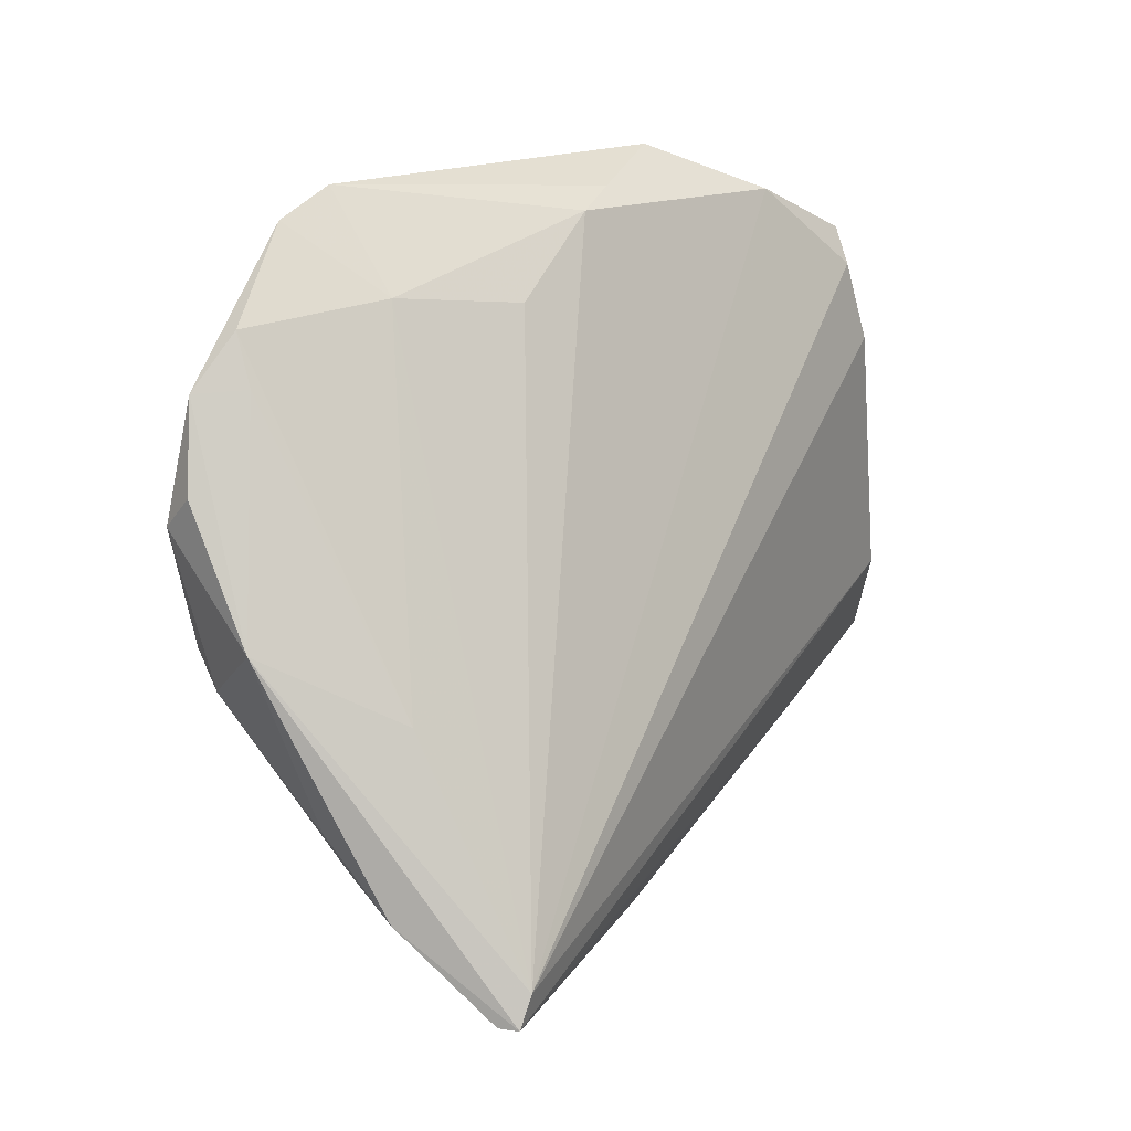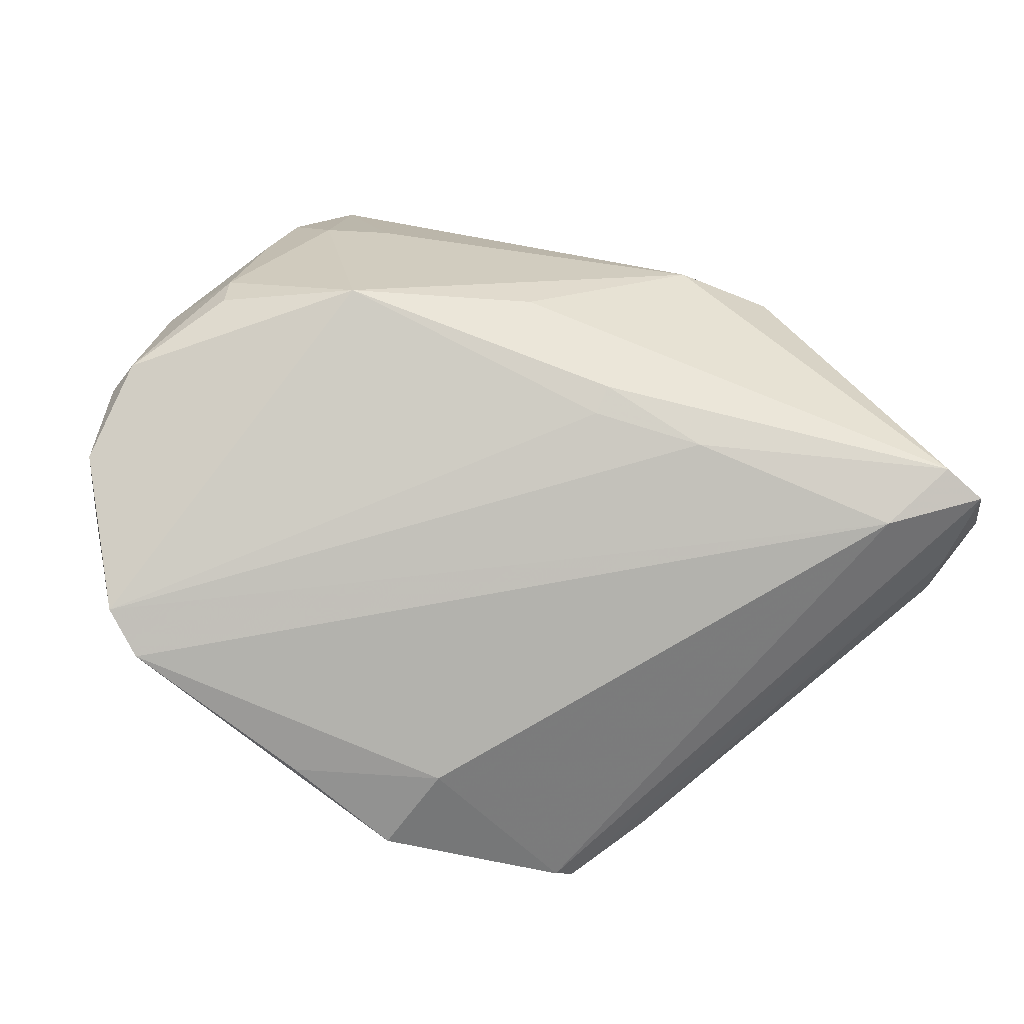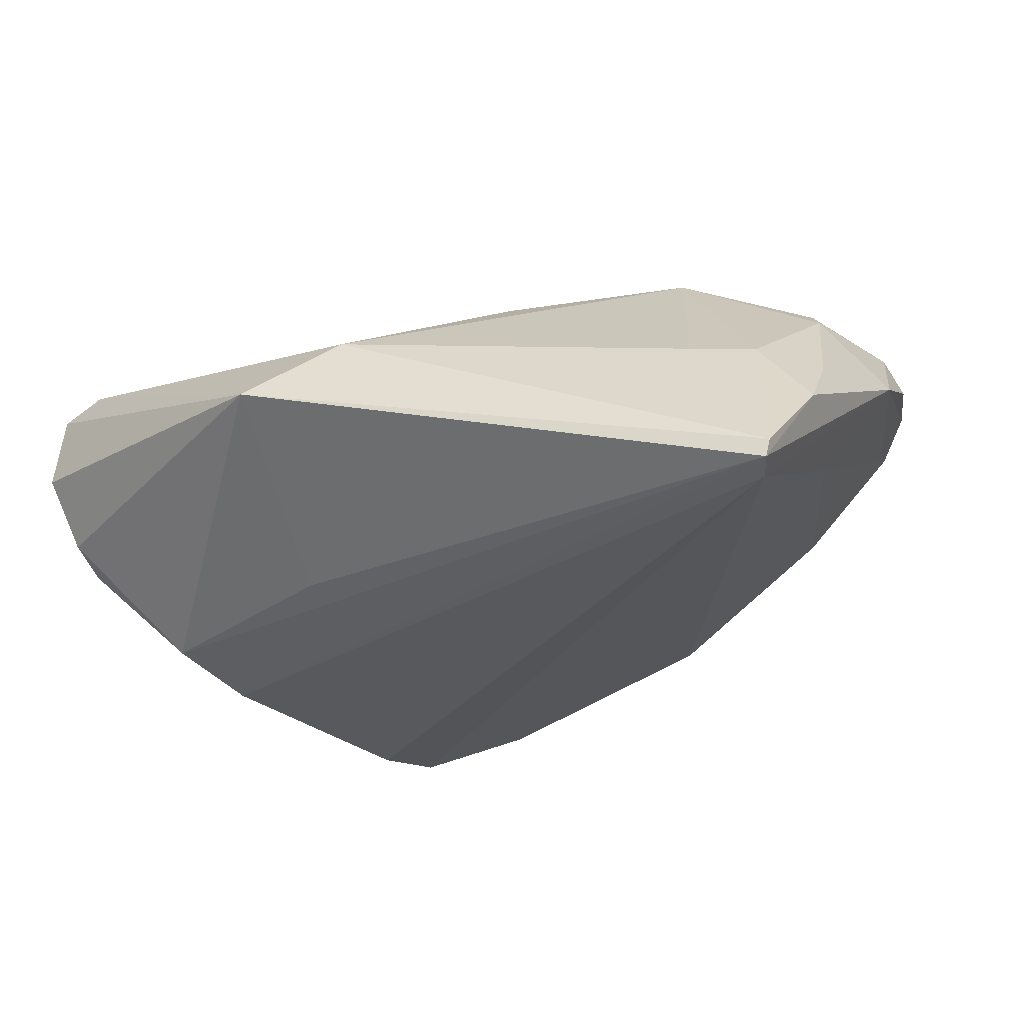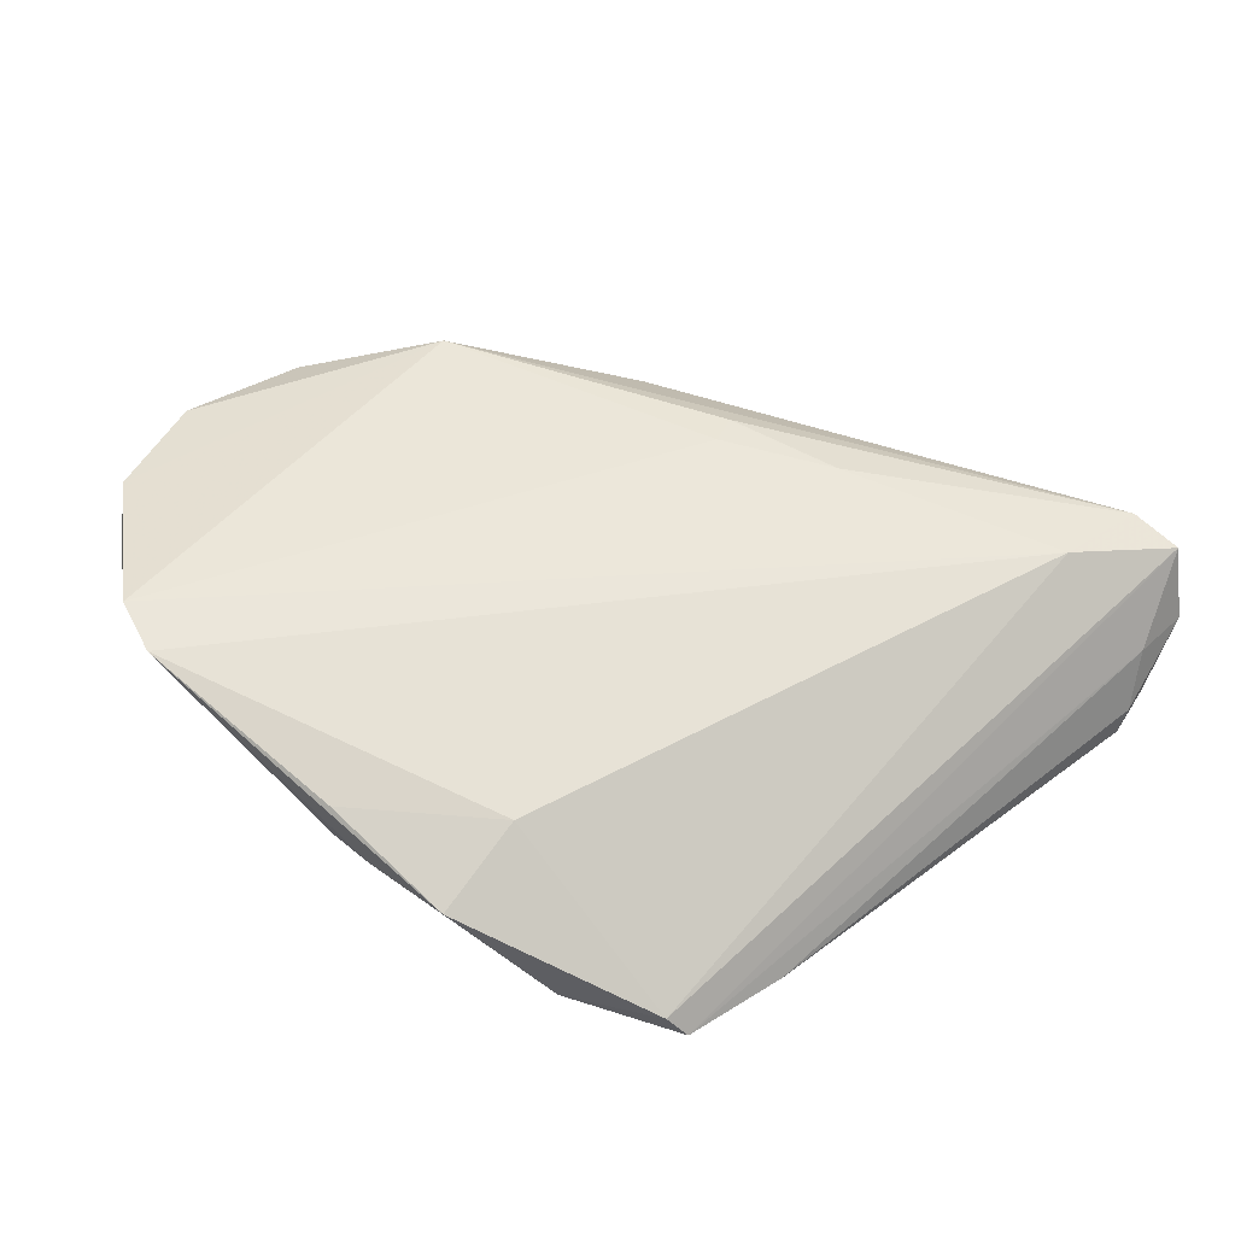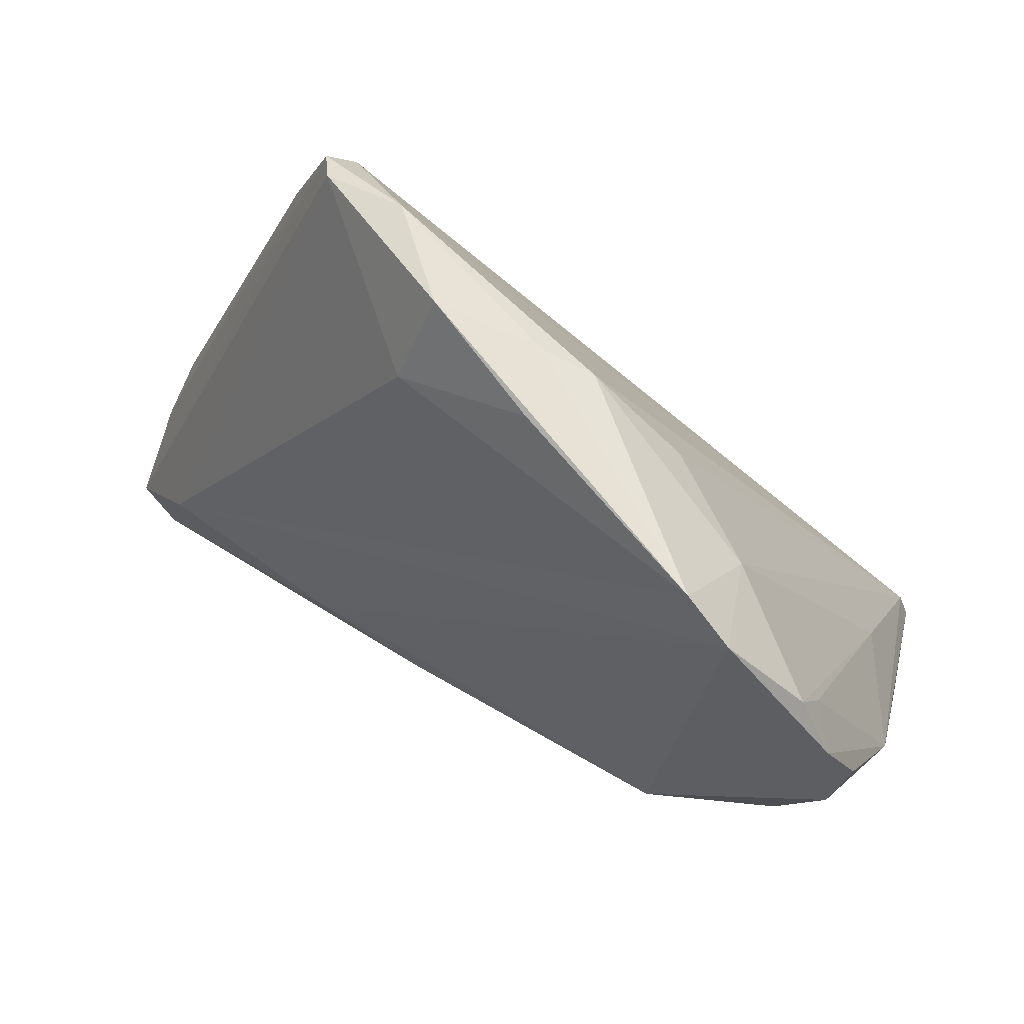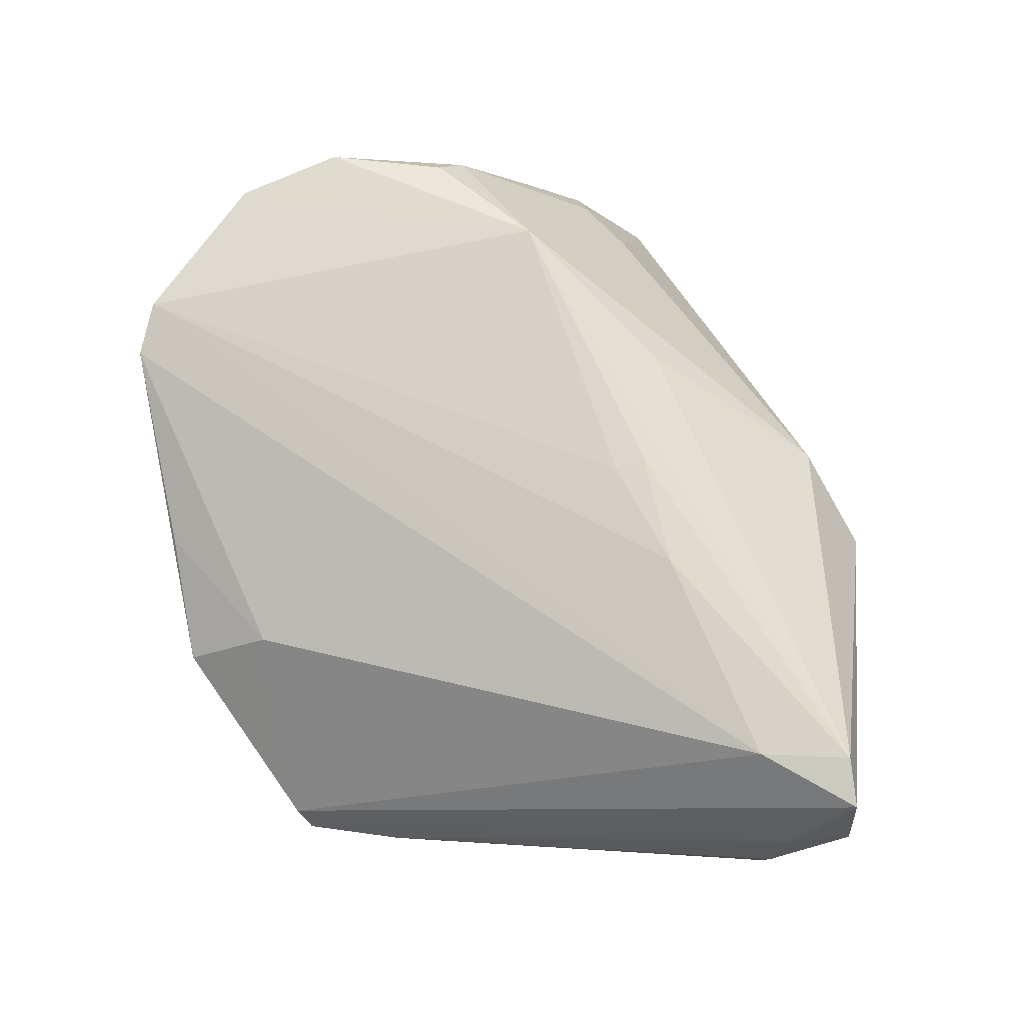
<metadata>
{"format":"obj","ext":"obj","renderer":"f3d","projection":"perspective","resolution":1024,"background":"white","views":[{"elev":18.2,"azim":118.1,"up":"+Y"},{"elev":74.6,"azim":-145.6,"up":"+Z"},{"elev":-29.7,"azim":29.6,"up":"+Z"},{"elev":37.8,"azim":-144.3,"up":"+Z"},{"elev":72.2,"azim":28.6,"up":"+Y"},{"elev":67.2,"azim":-100.7,"up":"+Z"}]}
</metadata>
<code>
v 0.04786 0.03234 0.01808
v 0.04653 0.0006704 -0.006545
v -0.03452 0.03996 -0.01385
v 0.03311 0.04759 0.01669
v 0.05038 0.01889 0.01979
v -0.01319 0.05053 -0.002139
v -0.03402 0.03454 -0.01919
v -0.05559 -0.02676 -0.003322
v 0.05283 -0.01824 -0.007422
v 0.03845 -0.02214 0.001864
v 0.04556 0.004272 0.02021
v -0.01975 -0.01512 0.02061
v 0.002102 0.05019 0.004817
v -0.005199 -0.01459 0.02197
v 0.03063 -0.005756 0.02439
v 0.04999 -0.02806 -0.0205
v 0.01103 -0.01984 0.01858
v 0.01766 0.03808 -0.003514
v 0.005858 0.04606 -0.004511
v -0.0567 -0.03234 0.004801
v 0.05412 0.008206 0.007861
v 0.04278 0.03816 0.0157
v 0.05056 -0.02799 -0.01824
v -0.04917 -0.03269 0.01629
v -0.01843 -0.02147 -0.01667
v 0.02695 0.05053 0.01451
v -0.04073 0.02665 -0.01504
v 0.05157 0.02267 0.01615
v -0.05608 -0.02276 -0.003008
v 0.04558 -0.01775 0.001982
v 0.05164 -0.01053 0.001173
v 0.02977 0.03996 0.005324
v -0.02362 0.04465 -0.01282
v -0.002233 -0.04014 0.005568
v -0.04133 -0.004818 -0.02094
v -0.0005996 0.04777 -0.003827
v -0.005953 -0.01065 0.02166
v 0.04827 -0.02457 -0.02094
v -0.05518 -0.03237 0.01416
v -0.05576 -0.02497 0.004196
v -0.0138 -0.04529 -0.001283
v 0.04419 0.03257 0.01322
v -0.01474 0.04007 0.004277
v 0.04769 0.0007705 0.01651
v -0.03606 0.02522 -0.02094
v -0.04654 -0.0215 0.0163
v -0.05533 -0.02206 -0.006209
v -0.04487 -0.01475 -0.01754
v -0.03638 0.03841 -0.01659
f 48 35 16
f 15 44 11
f 16 21 9
f 20 29 8
f 25 48 16
f 41 25 16
f 48 25 41
f 41 8 48
f 34 24 41
f 20 8 41
f 28 21 1
f 16 9 23
f 23 41 16
f 34 41 23
f 15 34 10
f 34 23 10
f 31 21 44
f 44 9 31
f 31 9 21
f 38 19 18
f 38 21 16
f 38 2 21
f 33 19 38
f 16 35 38
f 42 2 22
f 21 2 42
f 22 1 42
f 42 1 21
f 17 34 15
f 15 24 17
f 17 24 34
f 46 24 12
f 46 26 43
f 6 26 36
f 36 26 19
f 36 33 6
f 36 19 33
f 18 19 32
f 19 26 32
f 32 38 18
f 22 2 32
f 2 38 32
f 35 48 47
f 48 8 47
f 47 8 29
f 7 49 33
f 33 38 7
f 20 41 39
f 39 41 24
f 39 24 46
f 15 11 5
f 5 1 15
f 28 1 5
f 5 11 44
f 5 21 28
f 44 21 5
f 4 1 22
f 22 32 4
f 4 32 26
f 15 1 4
f 4 26 46
f 46 12 4
f 30 44 15
f 15 10 30
f 30 9 44
f 30 23 9
f 30 10 23
f 14 24 15
f 14 12 24
f 13 26 6
f 6 43 13
f 13 43 26
f 46 43 3
f 3 39 46
f 49 39 3
f 3 43 6
f 6 33 3
f 33 49 3
f 49 7 45
f 45 38 35
f 45 7 38
f 27 47 29
f 49 45 27
f 35 47 27
f 27 45 35
f 15 4 37
f 37 4 12
f 37 14 15
f 12 14 37
f 40 27 29
f 40 29 20
f 20 39 40
f 40 39 49
f 49 27 40

</code>
